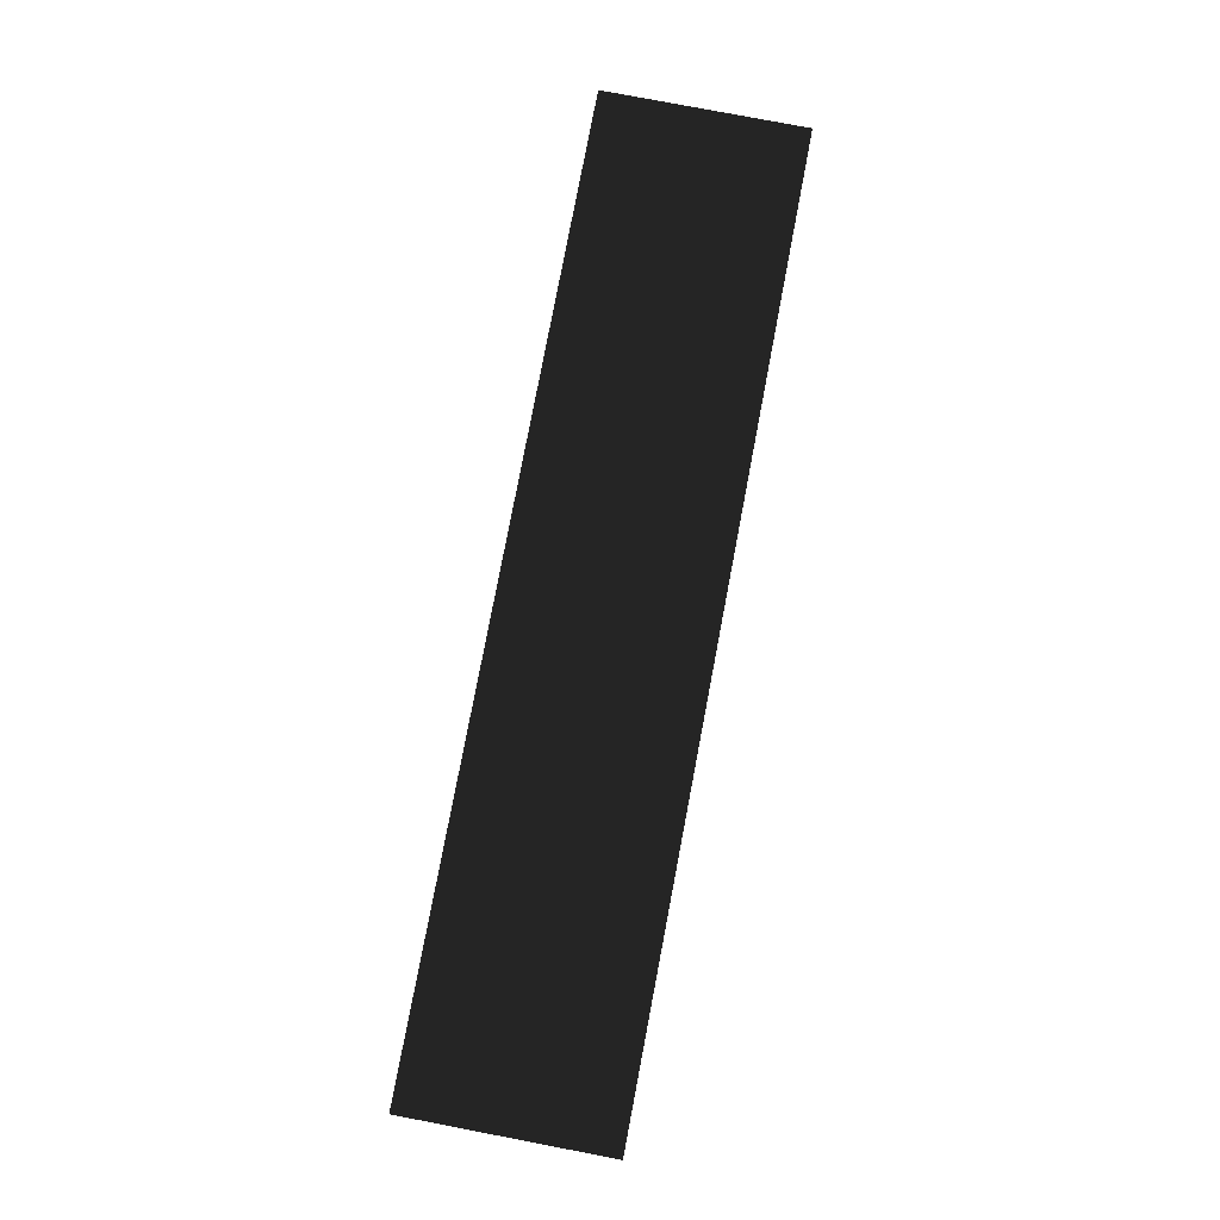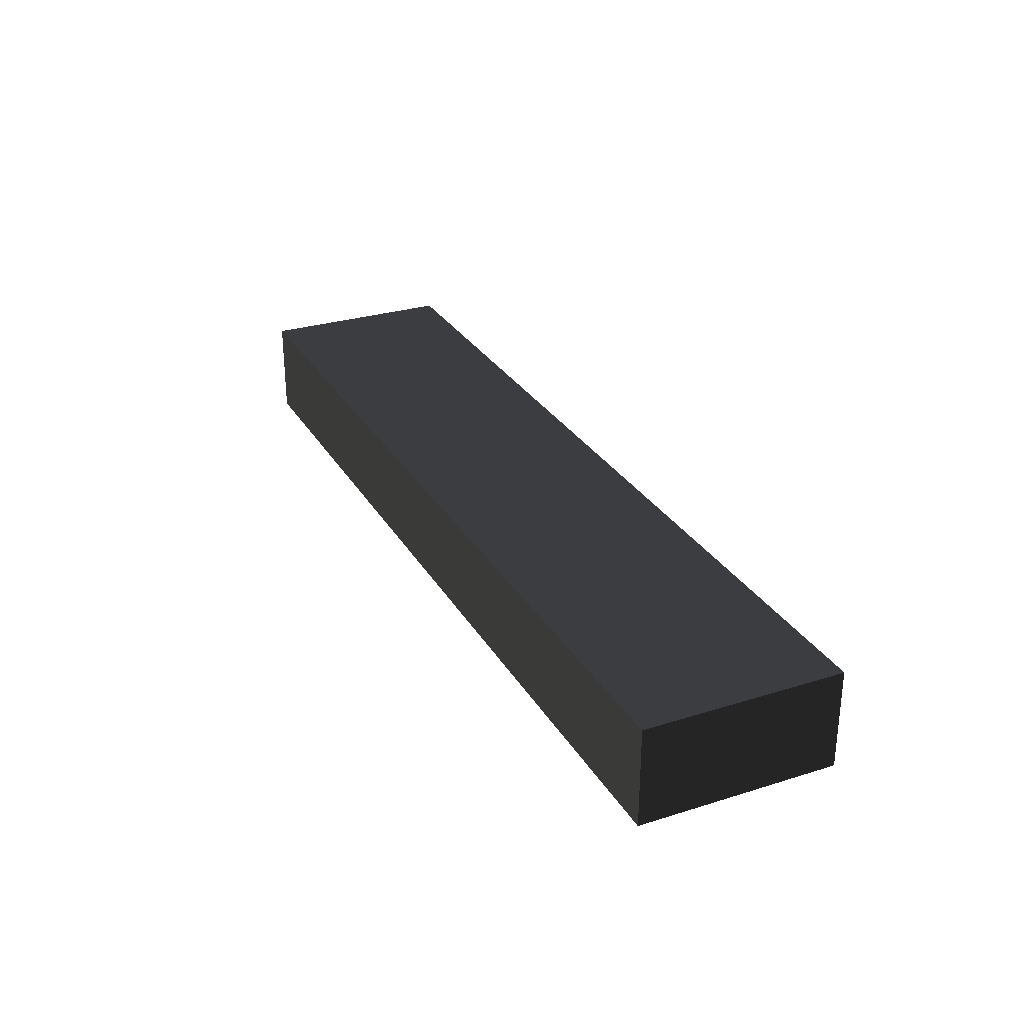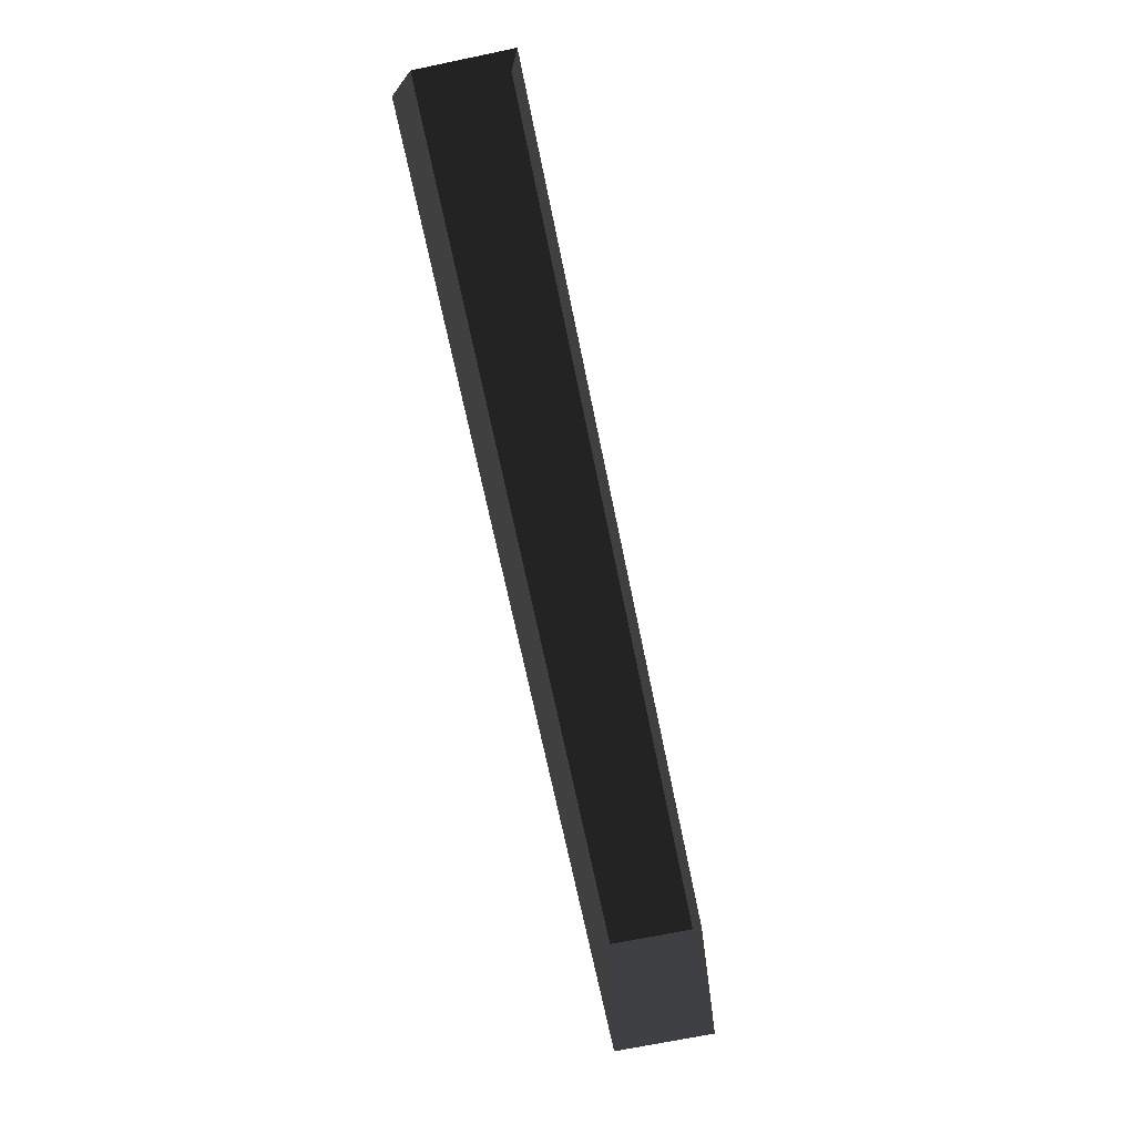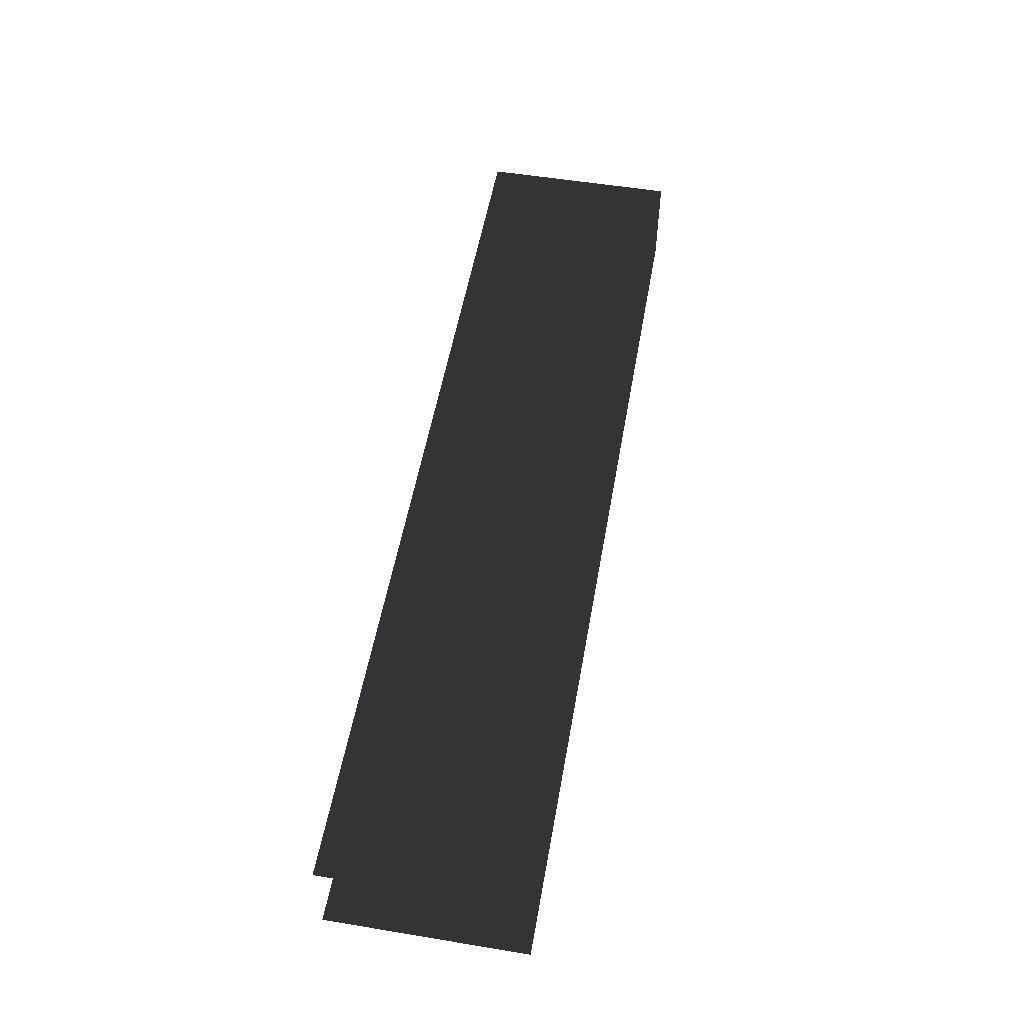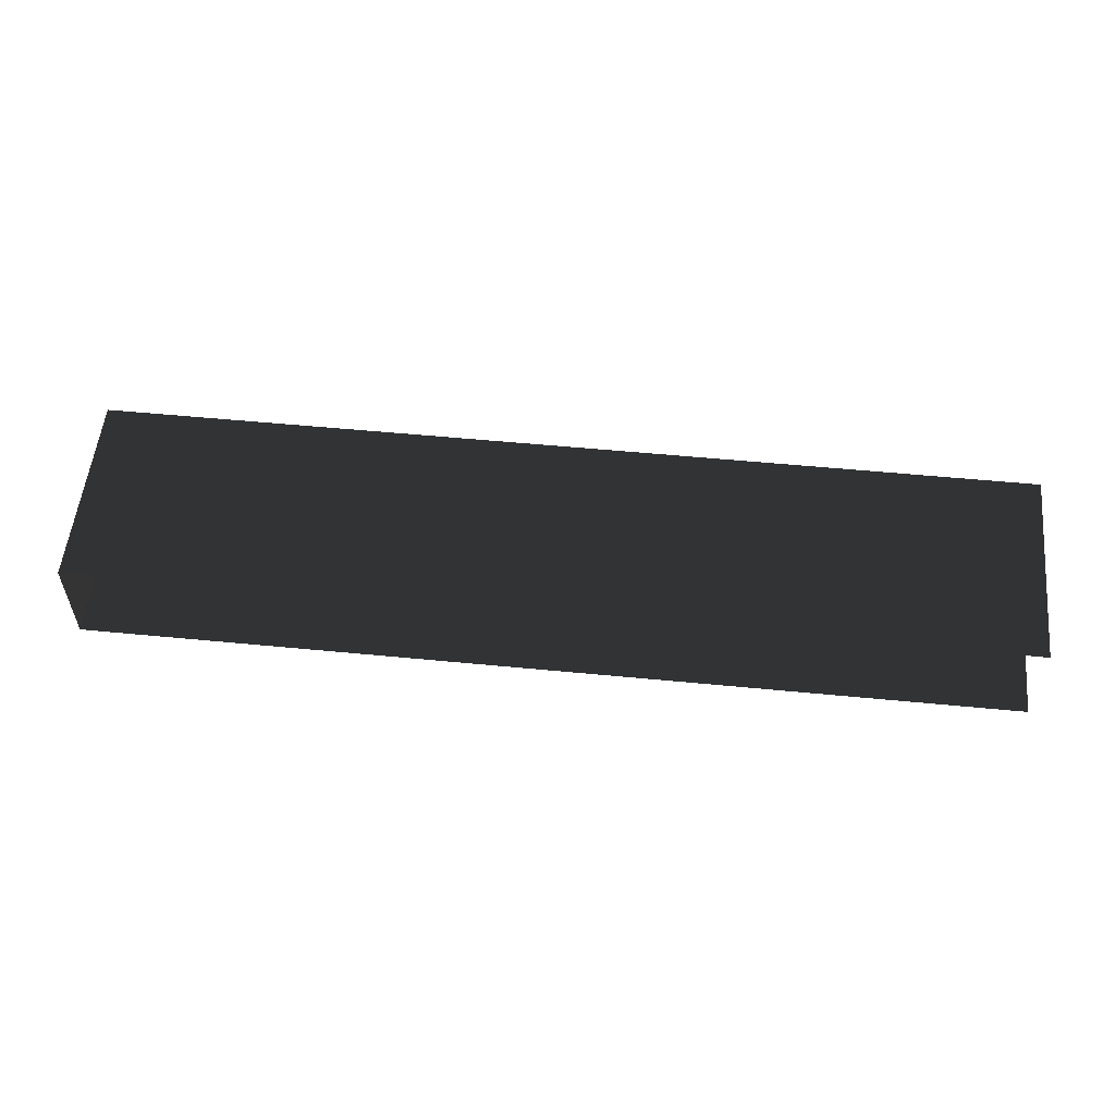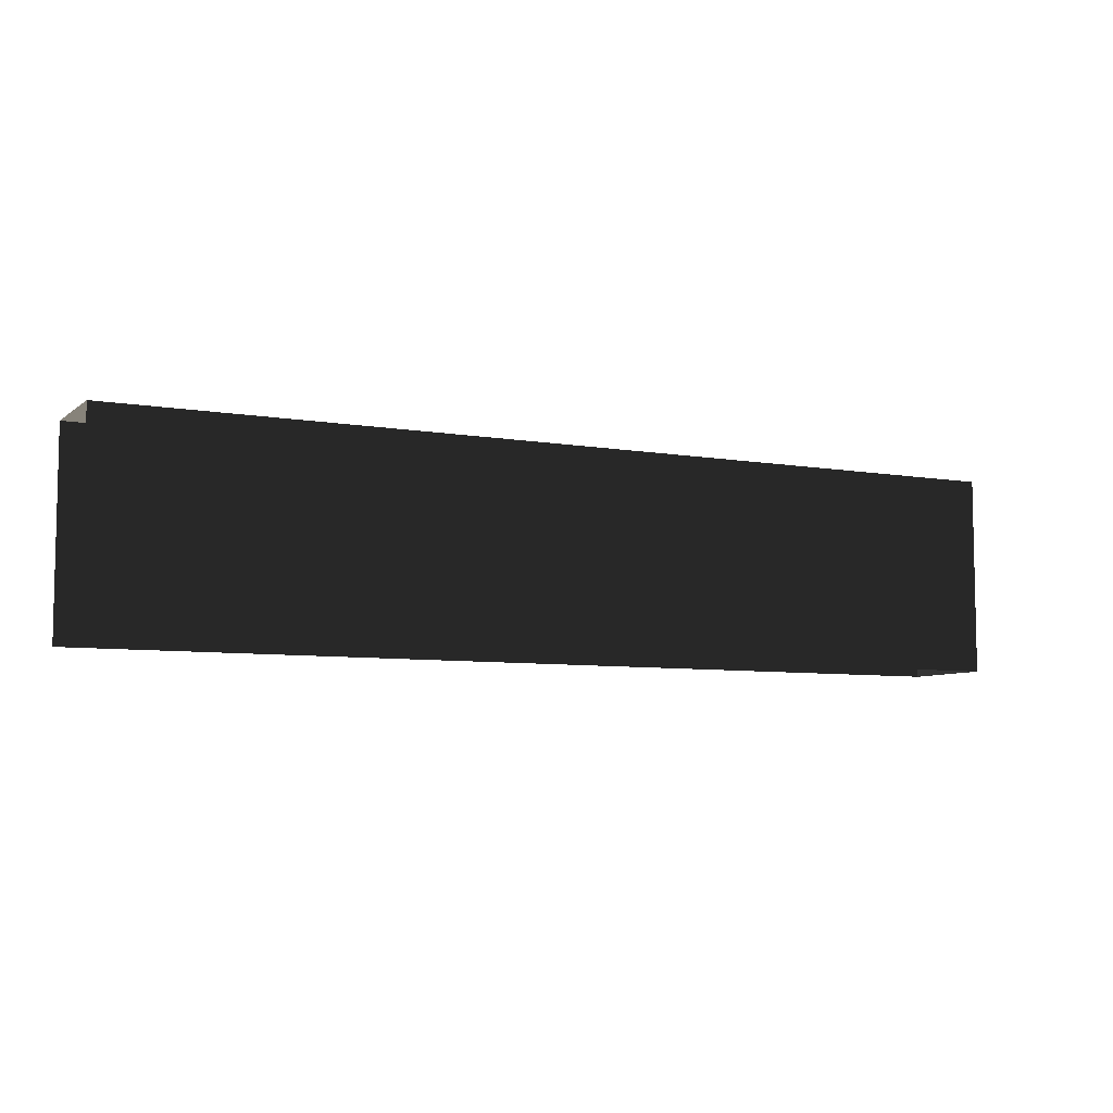
<metadata>
{"format":"obj","ext":"obj","renderer":"f3d","projection":"perspective","resolution":1024,"background":"white","views":[{"elev":79.7,"azim":-79.2,"up":"+Z"},{"elev":28.8,"azim":-115.1,"up":"+Z"},{"elev":-69.9,"azim":101.7,"up":"+Y"},{"elev":53.7,"azim":100.0,"up":"+Z"},{"elev":55.4,"azim":5.8,"up":"+Z"},{"elev":-7.1,"azim":153.0,"up":"+Y"}]}
</metadata>
<code>
o instance_136/RAINURE_P1G_1/ID787#ID787
v -0.5592 0.6714 0.02476
v -0.6401 0.6714 0.02476
v -0.5592 0.6887 0.02476
v -0.6401 0.6887 0.02476
v -0.6401 0.6714 0.02476
v -0.5592 0.6887 0.02476
v -0.6401 0.6887 0.02476
v -0.5592 0.6714 0.02476
v -0.6401 0.6887 0.02476
v -0.6401 0.6714 0.02476
v -0.6401 0.6887 0.03343
v -0.6401 0.6714 0.03343
v -0.6401 0.6714 0.02476
v -0.6401 0.6887 0.03343
v -0.6401 0.6714 0.03343
v -0.6401 0.6887 0.02476
v -0.5592 0.6887 0.03343
v -0.5592 0.6887 0.02476
v -0.6401 0.6887 0.03343
v -0.6401 0.6887 0.02476
v -0.5592 0.6887 0.02476
v -0.6401 0.6887 0.03343
v -0.6401 0.6887 0.02476
v -0.5592 0.6887 0.03343
v -0.5592 0.6714 0.03343
v -0.5592 0.6887 0.03343
v -0.6401 0.6714 0.03343
v -0.6401 0.6887 0.03343
v -0.5592 0.6887 0.03343
v -0.6401 0.6714 0.03343
v -0.6401 0.6887 0.03343
v -0.5592 0.6714 0.03343
f 3 2 1
f 2 3 4
f 7 6 5
f 8 5 6
f 11 10 9
f 10 11 12
f 15 14 13
f 16 13 14
f 19 18 17
f 18 19 20
f 23 22 21
f 24 21 22
f 27 26 25
f 26 27 28
f 31 30 29
f 32 29 30

</code>
